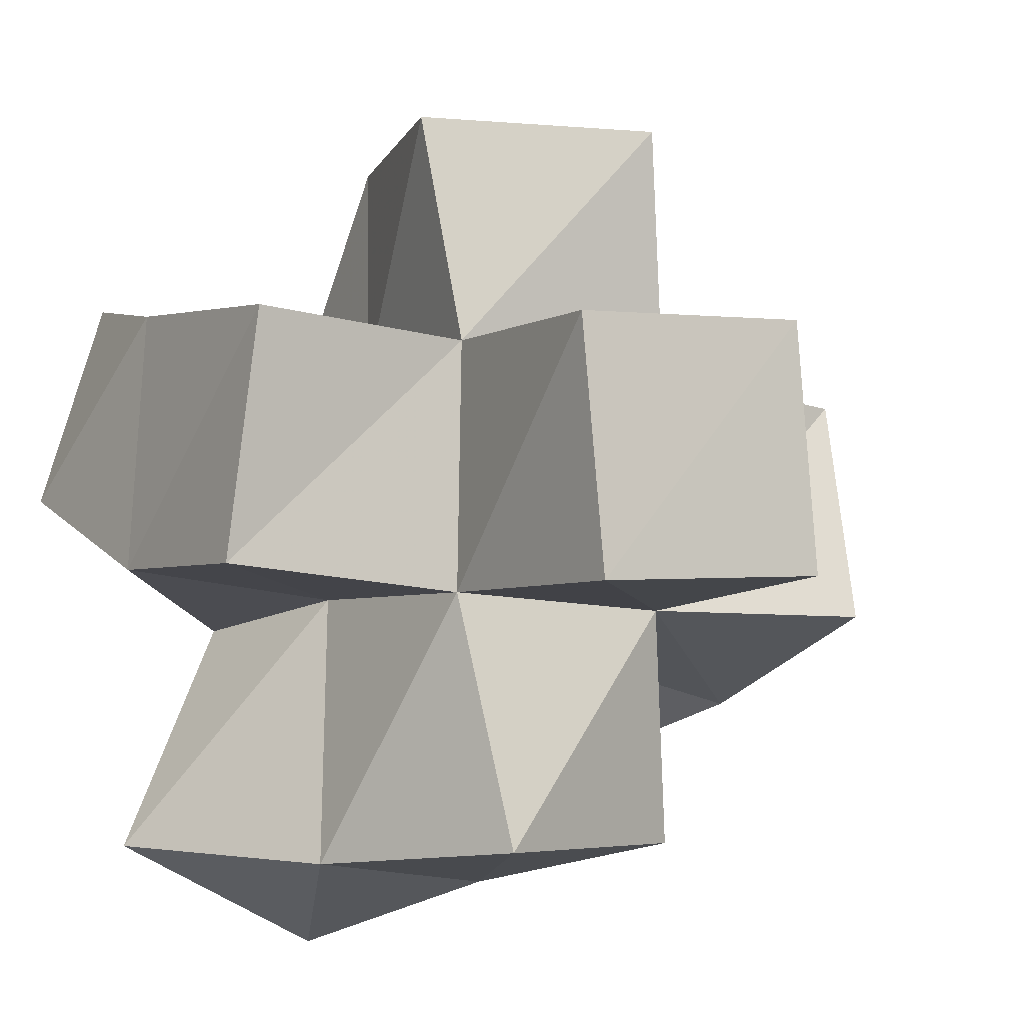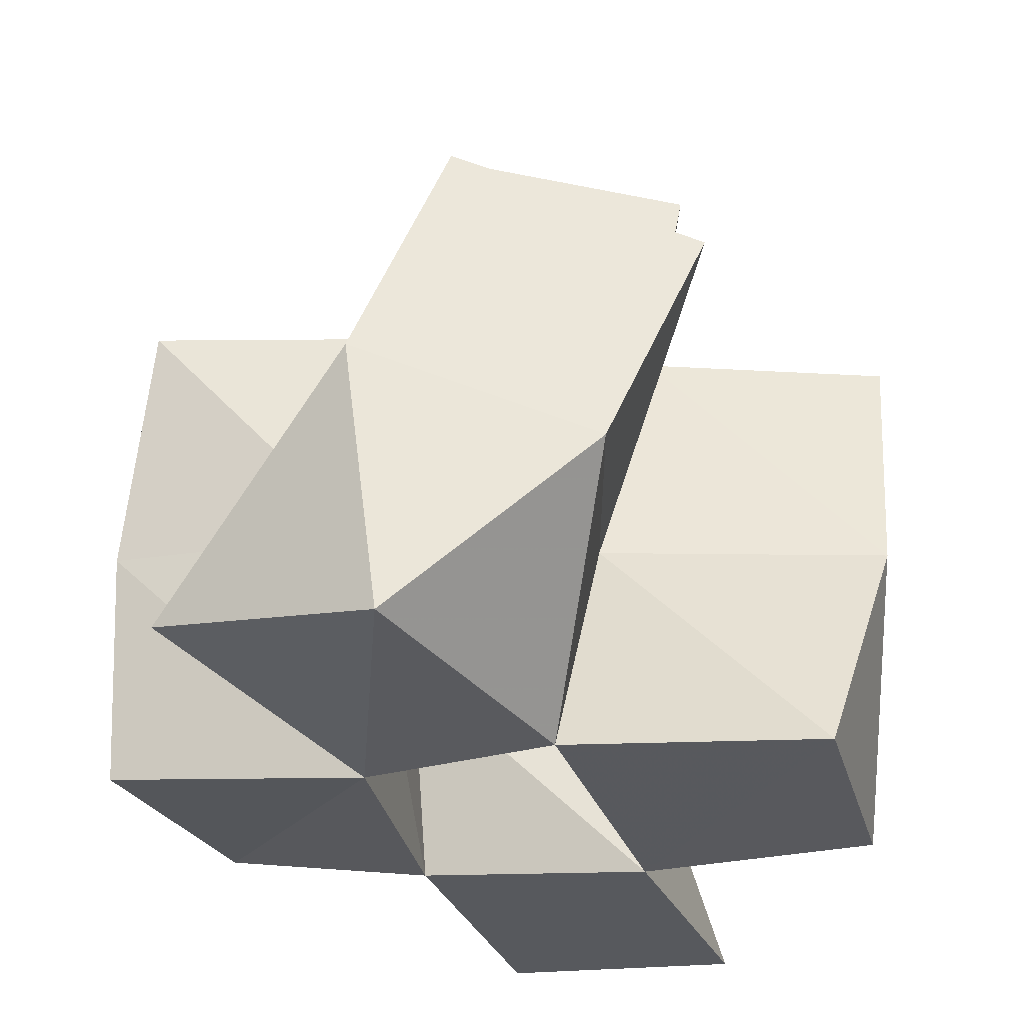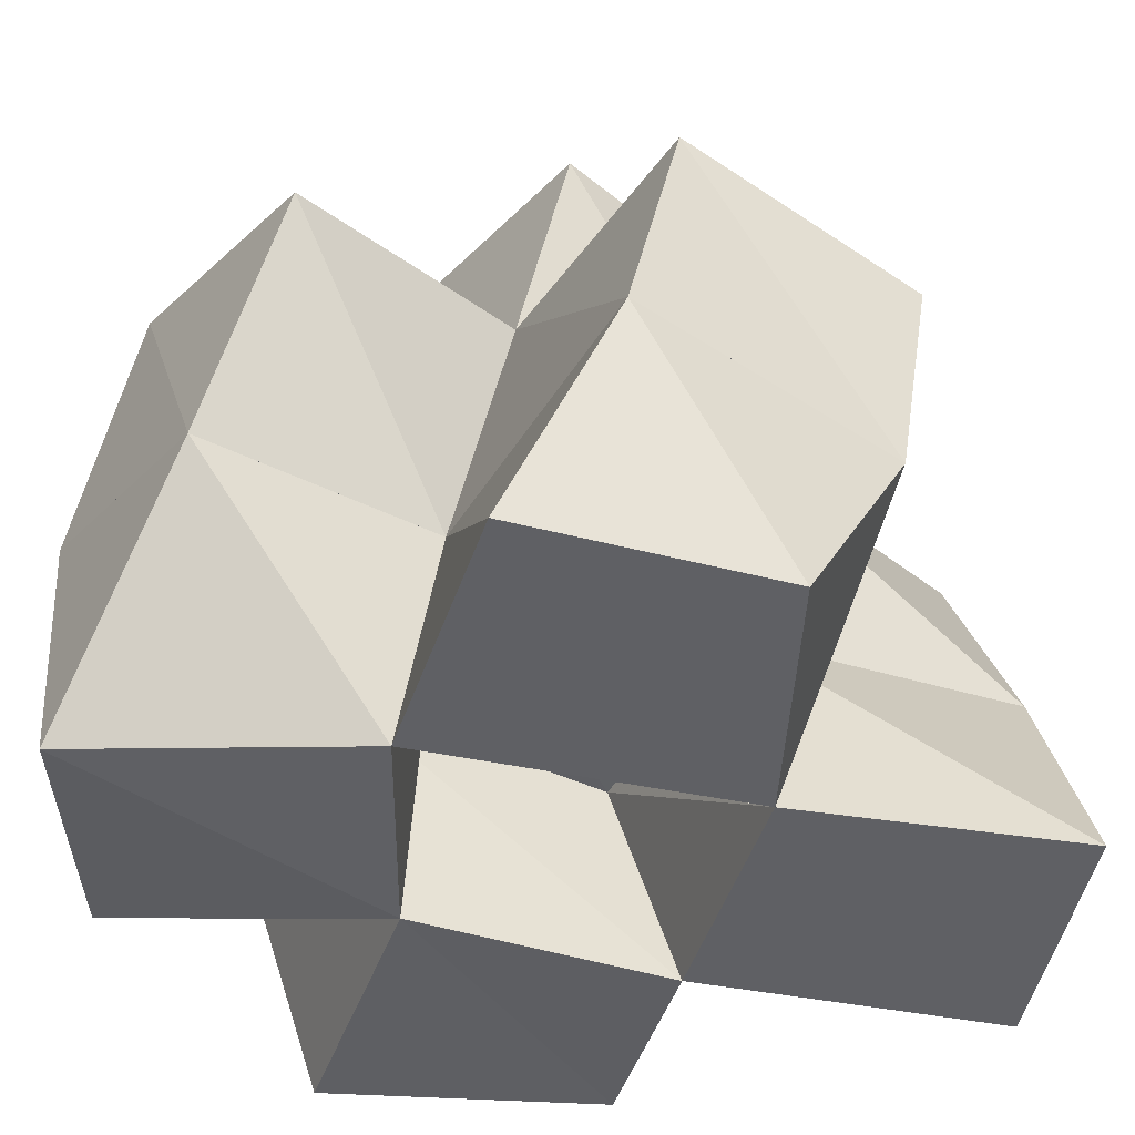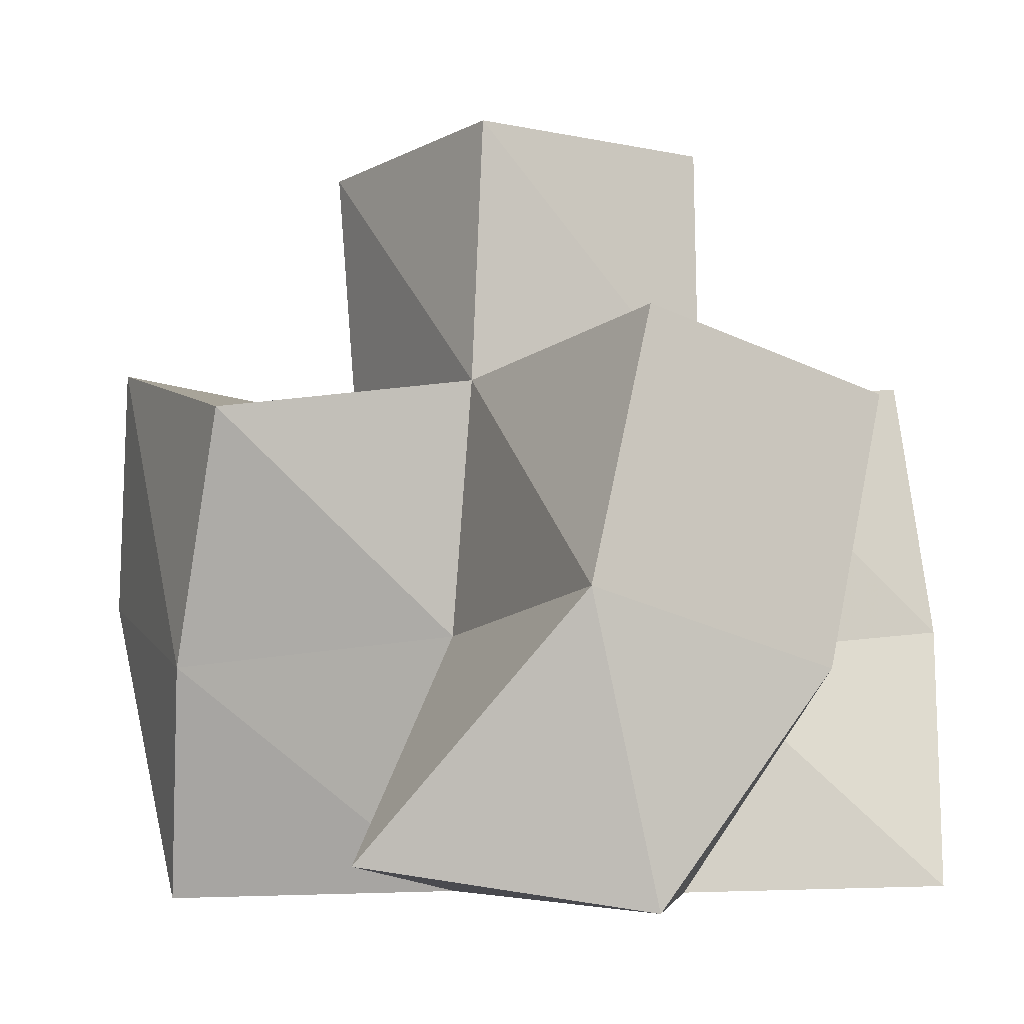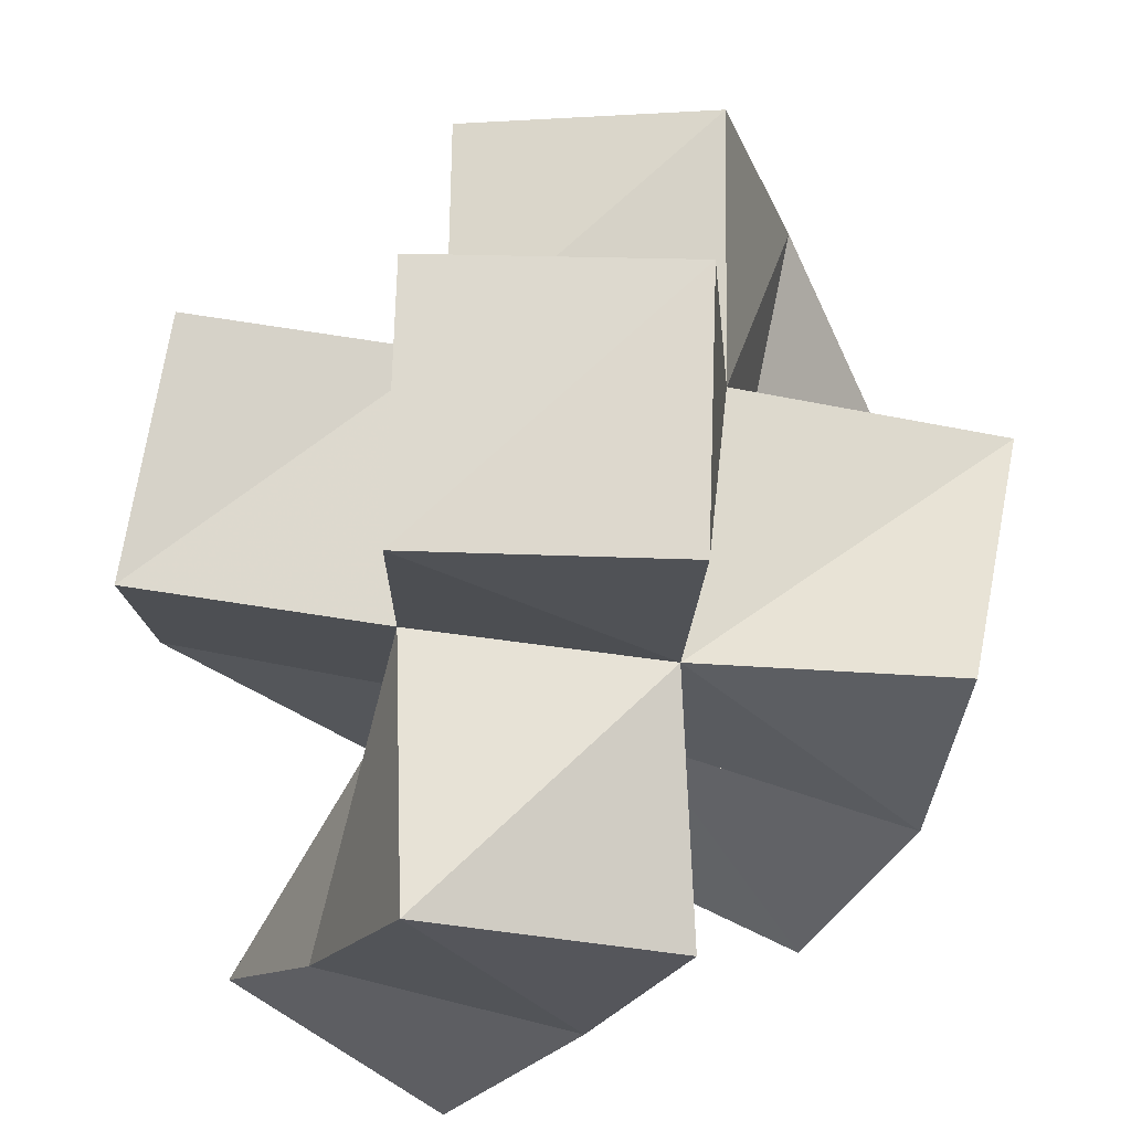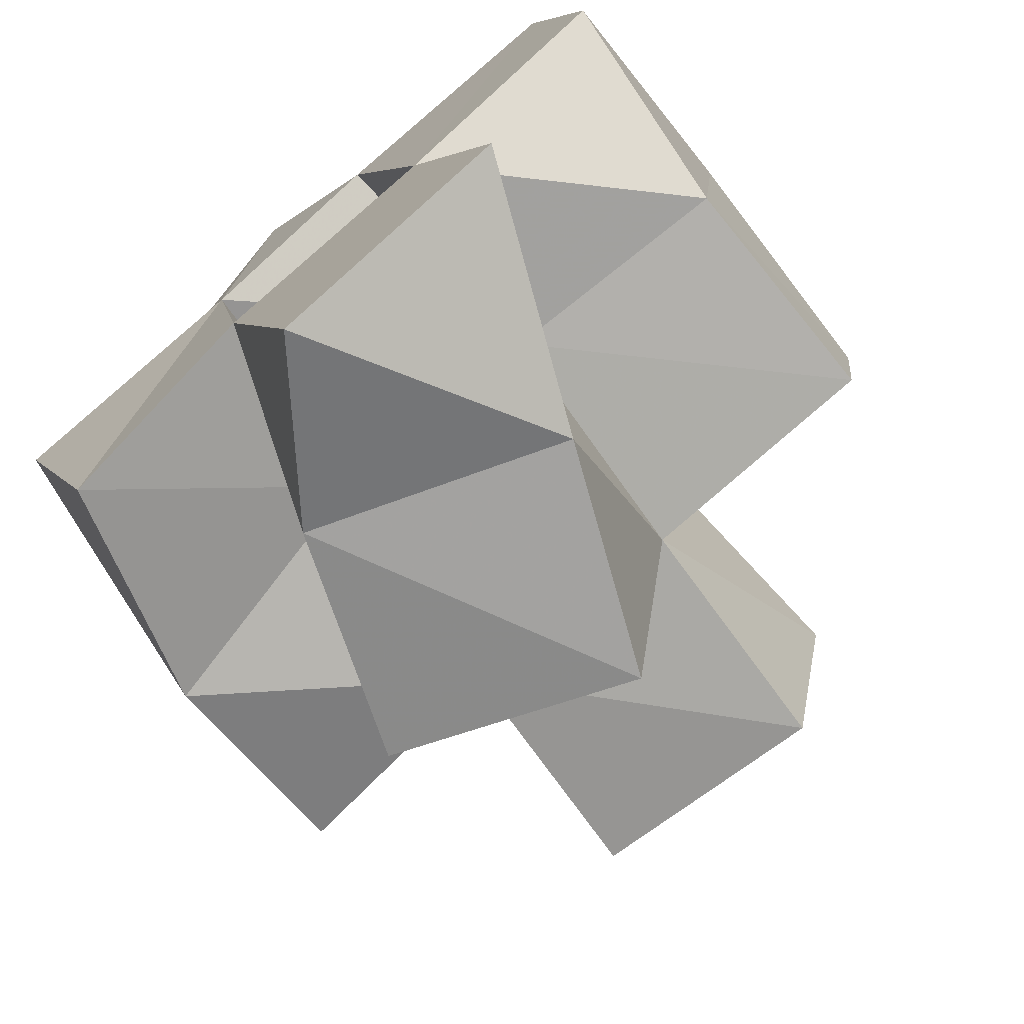
<metadata>
{"format":"obj","ext":"obj","renderer":"f3d","projection":"perspective","resolution":1024,"background":"white","views":[{"elev":-14.8,"azim":146.7,"up":"+Z"},{"elev":60.1,"azim":5.3,"up":"+Z"},{"elev":-44.5,"azim":57.9,"up":"+Y"},{"elev":-2.4,"azim":-27.5,"up":"+Y"},{"elev":66.5,"azim":-169.6,"up":"+Y"},{"elev":-72.1,"azim":39.2,"up":"+Z"}]}
</metadata>
<code>
v 0.5609 0.1 0.1154
v 0.5394 0.1493 0.108
v 0.5409 0.1 0.1652
v 0.5343 0.141 0.1655
v 0.515 0.1 0.09711
v 0.4903 0.1324 0.1089
v 0.4957 0.1 0.1525
v 0.4889 0.1414 0.1625
v 0.5839 0.1 0.1892
v 0.5812 0.1414 0.1659
v 0.5713 0.1001 0.2355
v 0.5821 0.1479 0.2184
v 0.5217 0.1 0.223
v 0.5267 0.1436 0.2177
v 0.4854 0.1 0.2007
v 0.48 0.1473 0.2111
v 0.4538 0.1043 0.1392
v 0.4372 0.1523 0.151
v 0.4345 0.1 0.1888
v 0.4304 0.1418 0.2016
v 0.4904 0.1019 0.2673
v 0.5266 0.1419 0.2643
v 0.4476 0.1092 0.2388
v 0.4785 0.1558 0.2655
v 0.5206 0.1926 0.1071
v 0.5319 0.1893 0.1583
v 0.4724 0.1772 0.114
v 0.4834 0.1899 0.1603
v 0.5816 0.1867 0.1581
v 0.5812 0.1967 0.2068
v 0.5336 0.1932 0.2094
v 0.4839 0.1942 0.211
v 0.4342 0.1966 0.1636
v 0.4329 0.1873 0.2136
v 0.5419 0.1904 0.2571
v 0.4926 0.2035 0.2608
v 0.5301 0.2374 0.1515
v 0.5377 0.2414 0.2009
v 0.4803 0.2383 0.1586
v 0.4876 0.243 0.208
f 1 2 4
f 3 1 4
f 2 6 8
f 4 2 8
f 6 5 7
f 8 6 7
f 5 1 3
f 7 5 3
f 8 7 3
f 4 8 3
f 2 1 5
f 6 2 5
f 9 10 12
f 11 9 12
f 10 4 14
f 12 10 14
f 4 3 13
f 14 4 13
f 3 9 11
f 13 3 11
f 14 13 11
f 12 14 11
f 10 9 3
f 4 10 3
f 7 8 16
f 15 7 16
f 8 18 20
f 16 8 20
f 18 17 19
f 20 18 19
f 17 7 15
f 19 17 15
f 20 19 15
f 16 20 15
f 8 7 17
f 18 8 17
f 13 14 22
f 21 13 22
f 14 16 24
f 22 14 24
f 16 15 23
f 24 16 23
f 15 13 21
f 23 15 21
f 24 23 21
f 22 24 21
f 14 13 15
f 16 14 15
f 2 25 26
f 4 2 26
f 25 27 28
f 26 25 28
f 27 6 8
f 28 27 8
f 6 2 4
f 8 6 4
f 28 8 4
f 26 28 4
f 25 2 6
f 27 25 6
f 10 29 30
f 12 10 30
f 29 26 31
f 30 29 31
f 26 4 14
f 31 26 14
f 4 10 12
f 14 4 12
f 31 14 12
f 30 31 12
f 29 10 4
f 26 29 4
f 8 28 32
f 16 8 32
f 28 33 34
f 32 28 34
f 33 18 20
f 34 33 20
f 18 8 16
f 20 18 16
f 34 20 16
f 32 34 16
f 28 8 18
f 33 28 18
f 14 31 35
f 22 14 35
f 31 32 36
f 35 31 36
f 32 16 24
f 36 32 24
f 16 14 22
f 24 16 22
f 36 24 22
f 35 36 22
f 31 14 16
f 32 31 16
f 4 26 31
f 14 4 31
f 26 28 32
f 31 26 32
f 28 8 16
f 32 28 16
f 8 4 14
f 16 8 14
f 32 16 14
f 31 32 14
f 26 4 8
f 28 26 8
f 26 37 38
f 31 26 38
f 37 39 40
f 38 37 40
f 39 28 32
f 40 39 32
f 28 26 31
f 32 28 31
f 40 32 31
f 38 40 31
f 37 26 28
f 39 37 28

</code>
